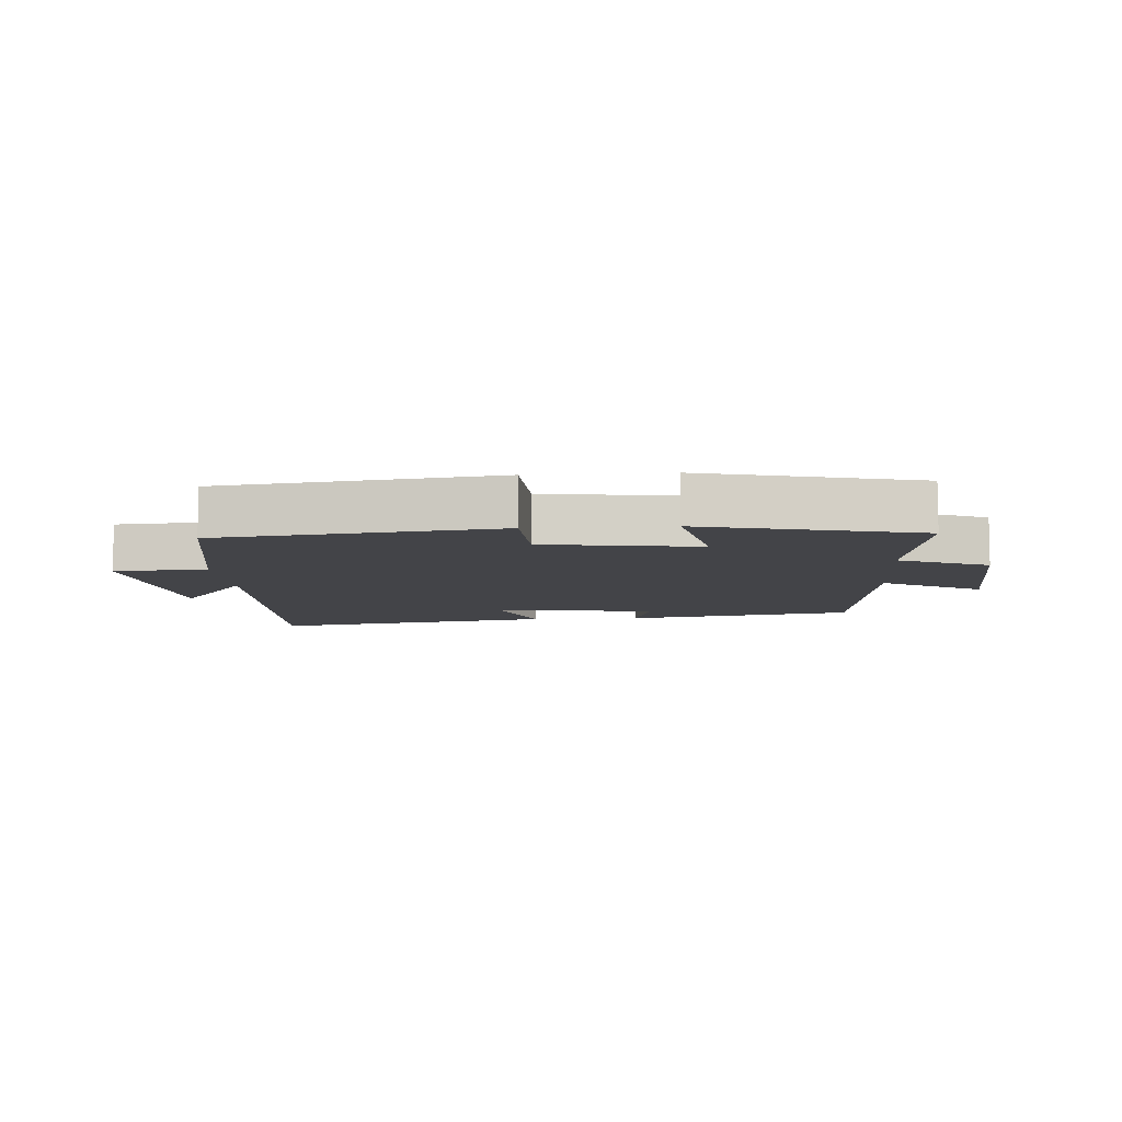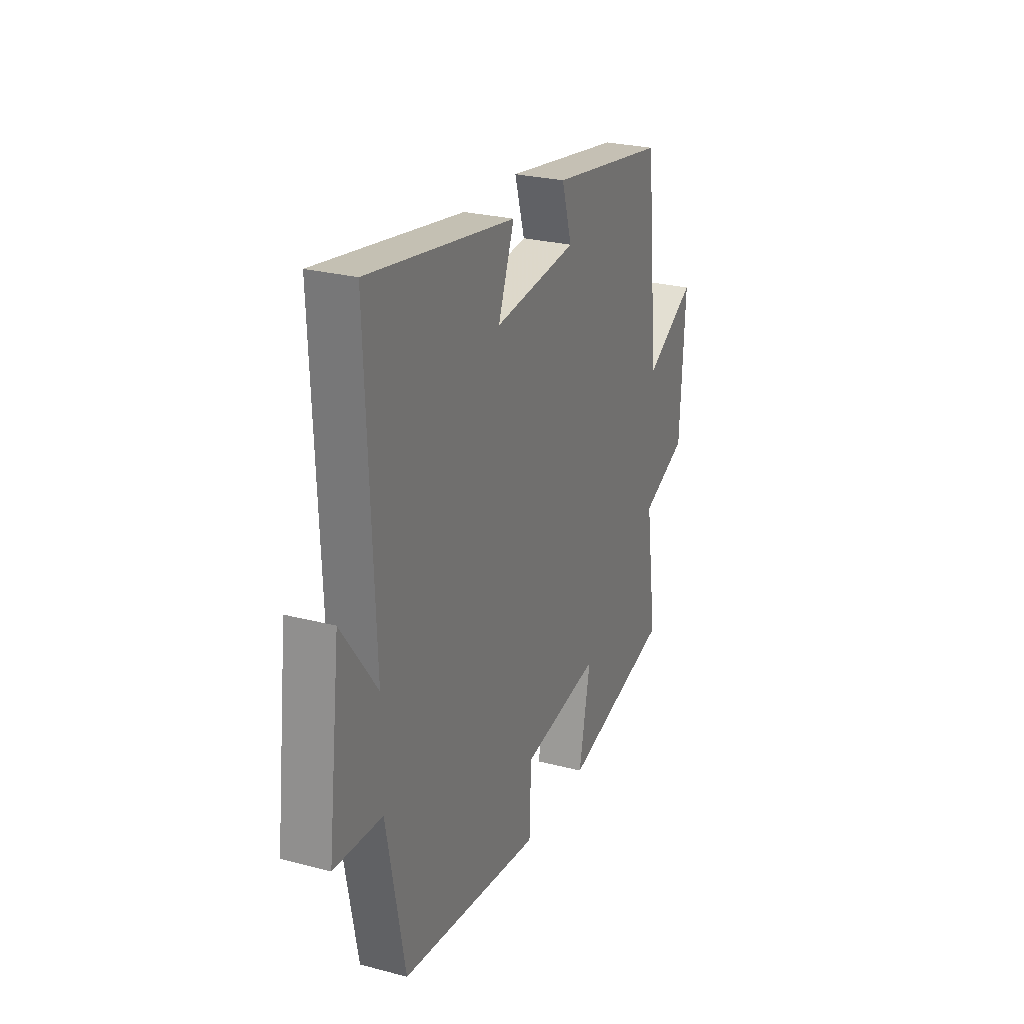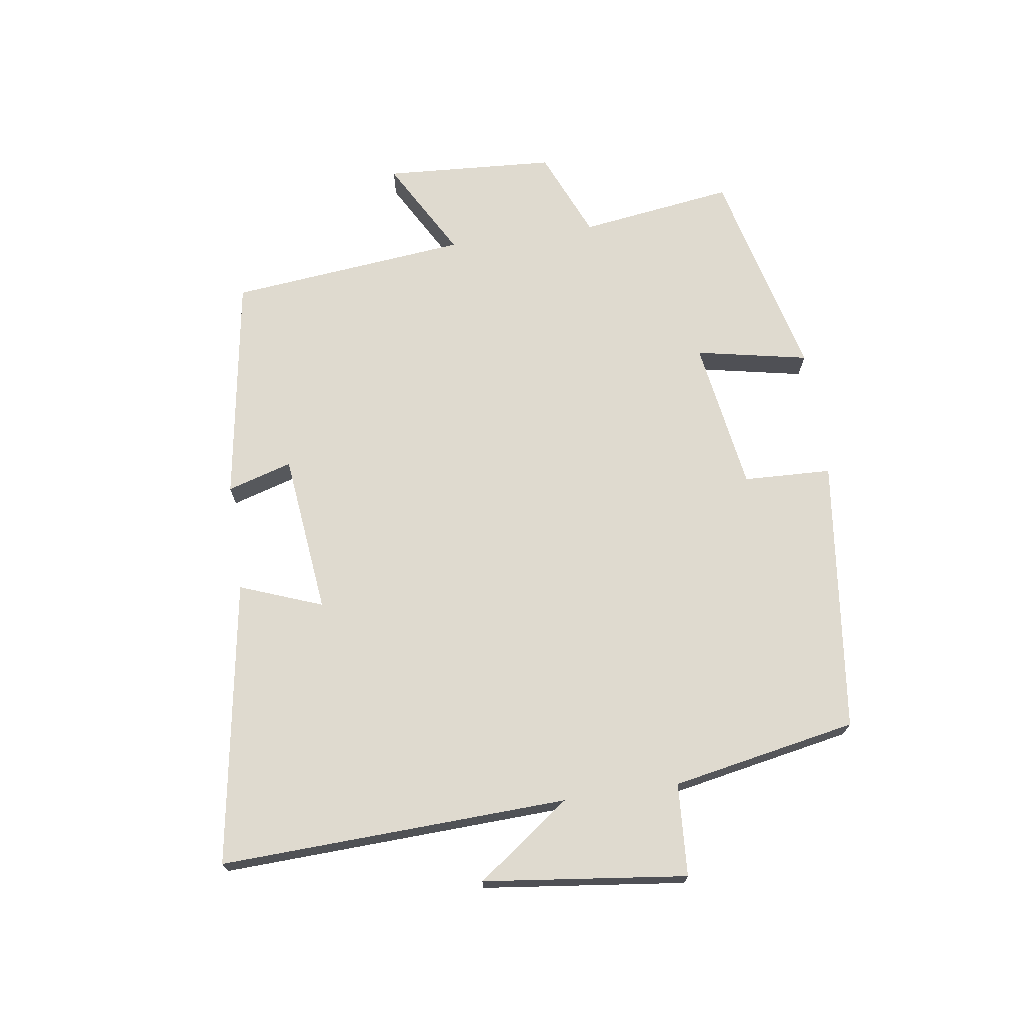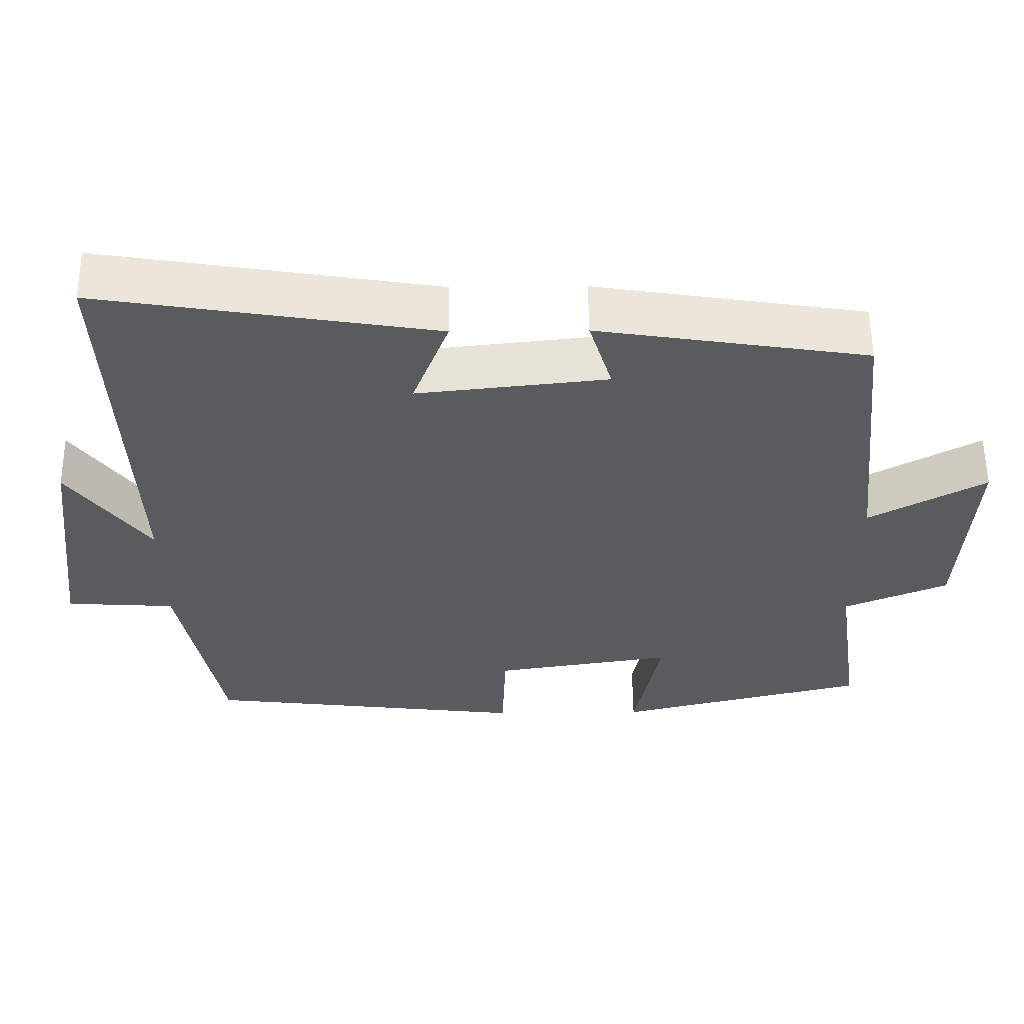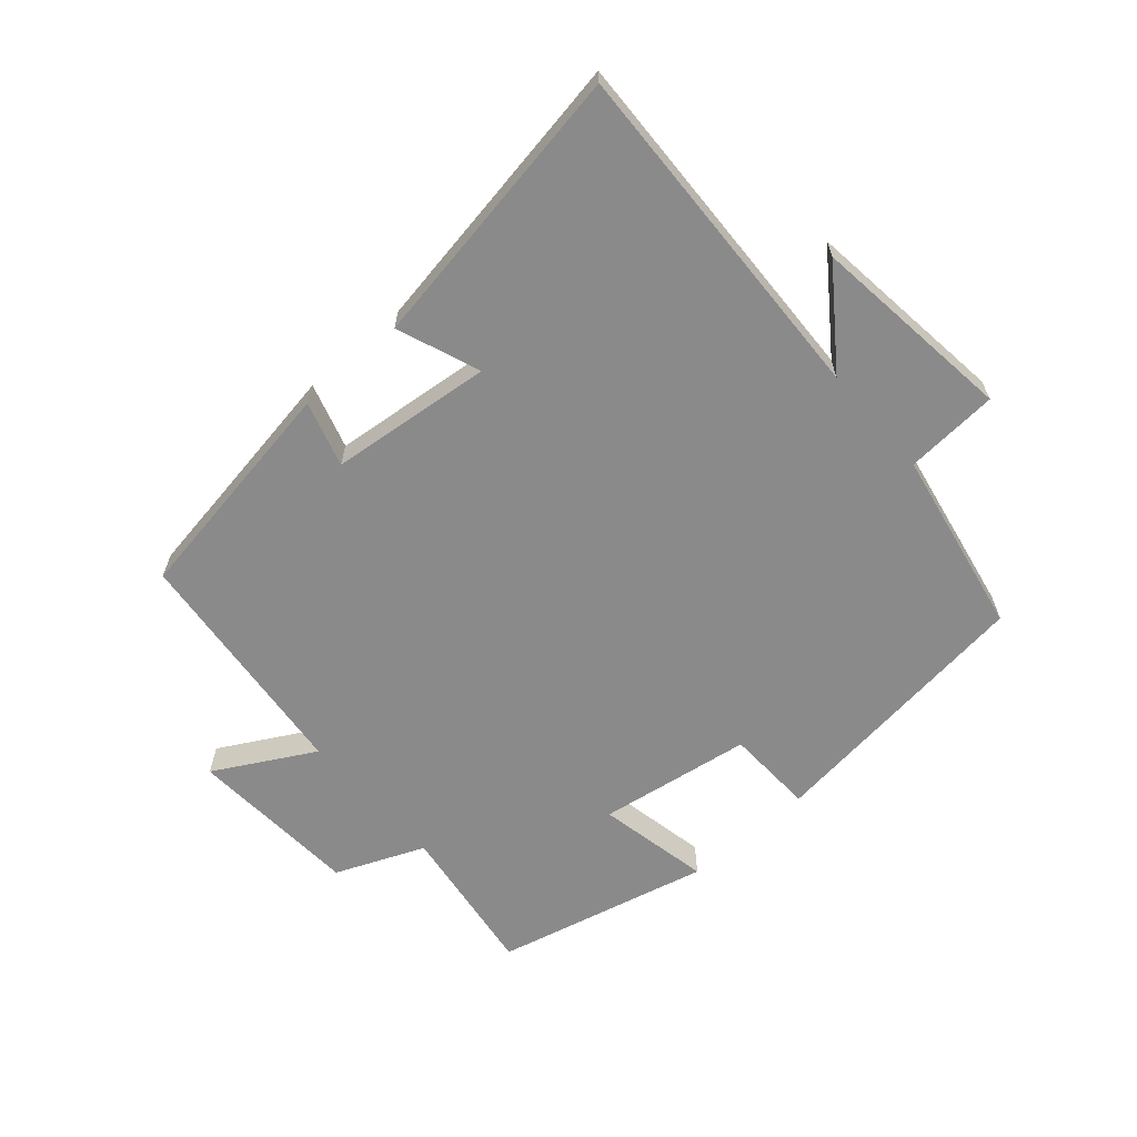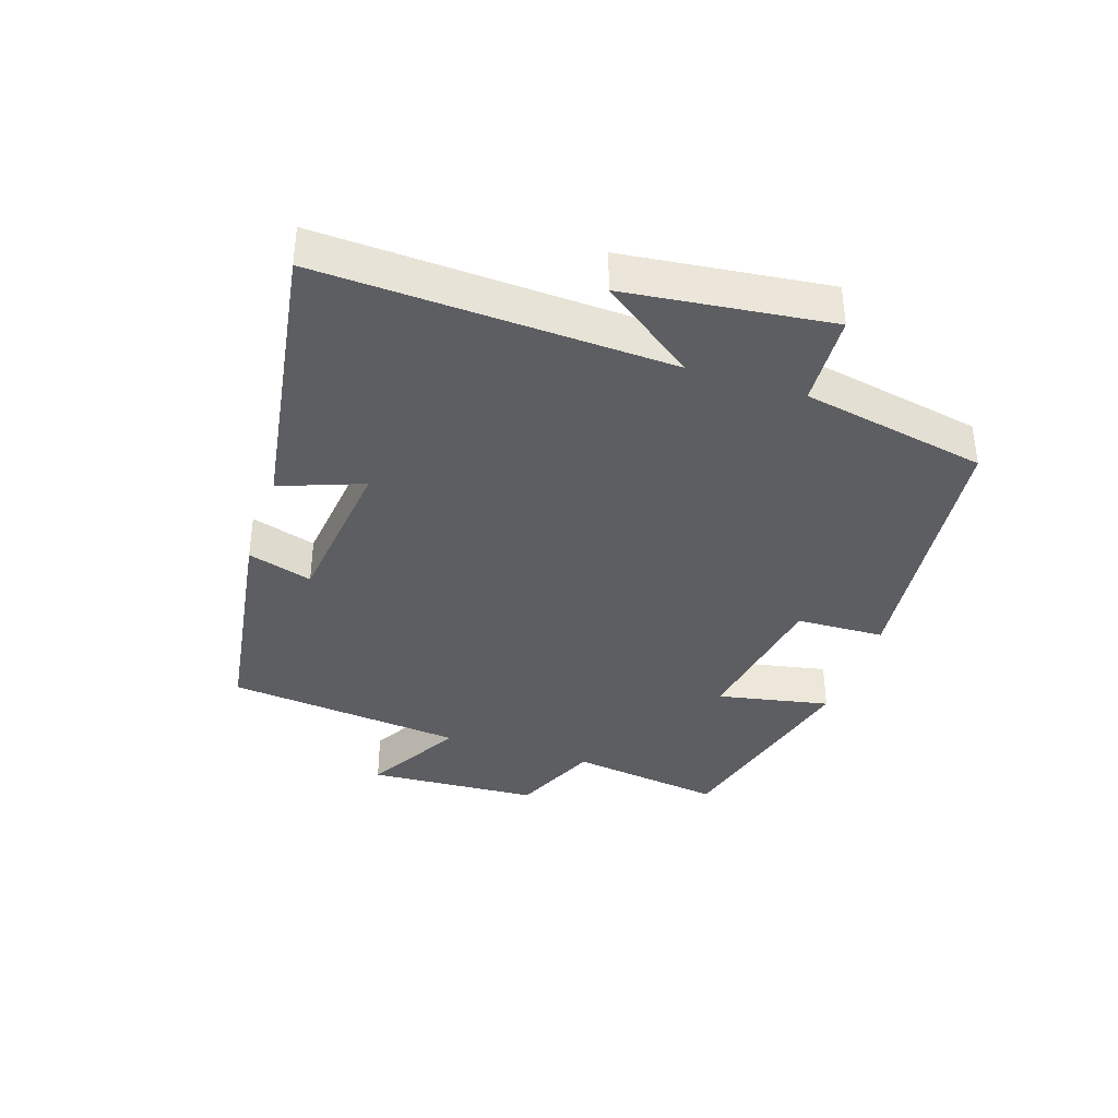
<metadata>
{"format":"obj","ext":"obj","renderer":"f3d","projection":"perspective","resolution":1024,"background":"white","views":[{"elev":-8.3,"azim":-175.7,"up":"+Y"},{"elev":26.0,"azim":112.7,"up":"+Z"},{"elev":70.6,"azim":81.8,"up":"+Y"},{"elev":56.9,"azim":179.5,"up":"+Z"},{"elev":-63.5,"azim":41.4,"up":"+Y"},{"elev":-37.3,"azim":71.6,"up":"+Y"}]}
</metadata>
<code>
v -0.535 0.07 -0.417
v -0.5 0.07 -0.174
v -0.639 0.07 -0.115
v -0.655 0.07 0.155
v -0.5 0.07 0.068
v -0.46 0.07 0.444
v -0.1 0.07 0.5
v -0.131 0.07 0.398
v 0.123 0.07 0.37
v 0.074 0.07 0.5
v 0.523 0.07 0.572
v 0.5 0.07 0.024
v 0.608 0.07 0.171
v 0.646 0.07 -0.149
v 0.5 0.07 -0.158
v 0.444 0.07 -0.449
v 0.011 0.07 -0.5
v 0.006 0.07 -0.361
v -0.234 0.07 -0.323
v -0.199 0.07 -0.5
v -0.535 0 -0.417
v -0.5 0 -0.174
v -0.639 0 -0.115
v -0.655 0 0.155
v -0.5 0 0.068
v -0.46 0 0.444
v -0.1 0 0.5
v -0.131 0 0.398
v 0.123 0 0.37
v 0.074 0 0.5
v 0.523 0 0.572
v 0.5 0 0.024
v 0.608 0 0.171
v 0.646 0 -0.149
v 0.5 0 -0.158
v 0.444 0 -0.449
v 0.011 0 -0.5
v 0.006 0 -0.361
v -0.234 0 -0.323
v -0.199 0 -0.5
f 19 20 1 2
f 18 19 2
f 15 16 17 18
f 15 18 2 3
f 12 13 14 15
f 12 15 3
f 9 10 11 12
f 8 9 12 3
f 5 6 7 8
f 5 8 3
f 3 4 5
f 22 21 40 39
f 22 39 38
f 38 37 36 35
f 23 22 38 35
f 35 34 33 32
f 23 35 32
f 32 31 30 29
f 23 32 29 28
f 28 27 26 25
f 23 28 25
f 25 24 23
f 1 21 22 2
f 2 22 23 3
f 3 23 24 4
f 4 24 25 5
f 5 25 26 6
f 6 26 27 7
f 7 27 28 8
f 8 28 29 9
f 9 29 30 10
f 10 30 31 11
f 11 31 32 12
f 12 32 33 13
f 13 33 34 14
f 14 34 35 15
f 15 35 36 16
f 16 36 37 17
f 17 37 38 18
f 18 38 39 19
f 19 39 40 20
f 20 40 21 1

</code>
